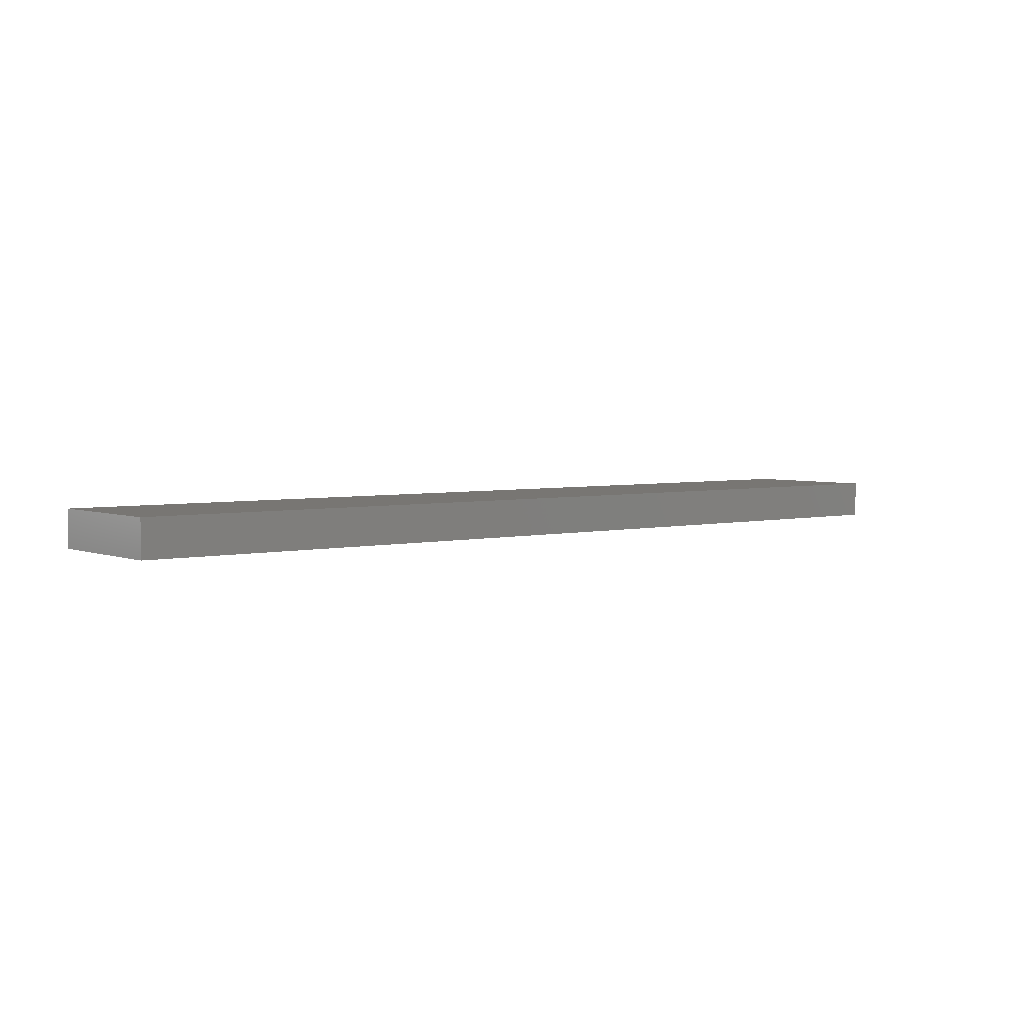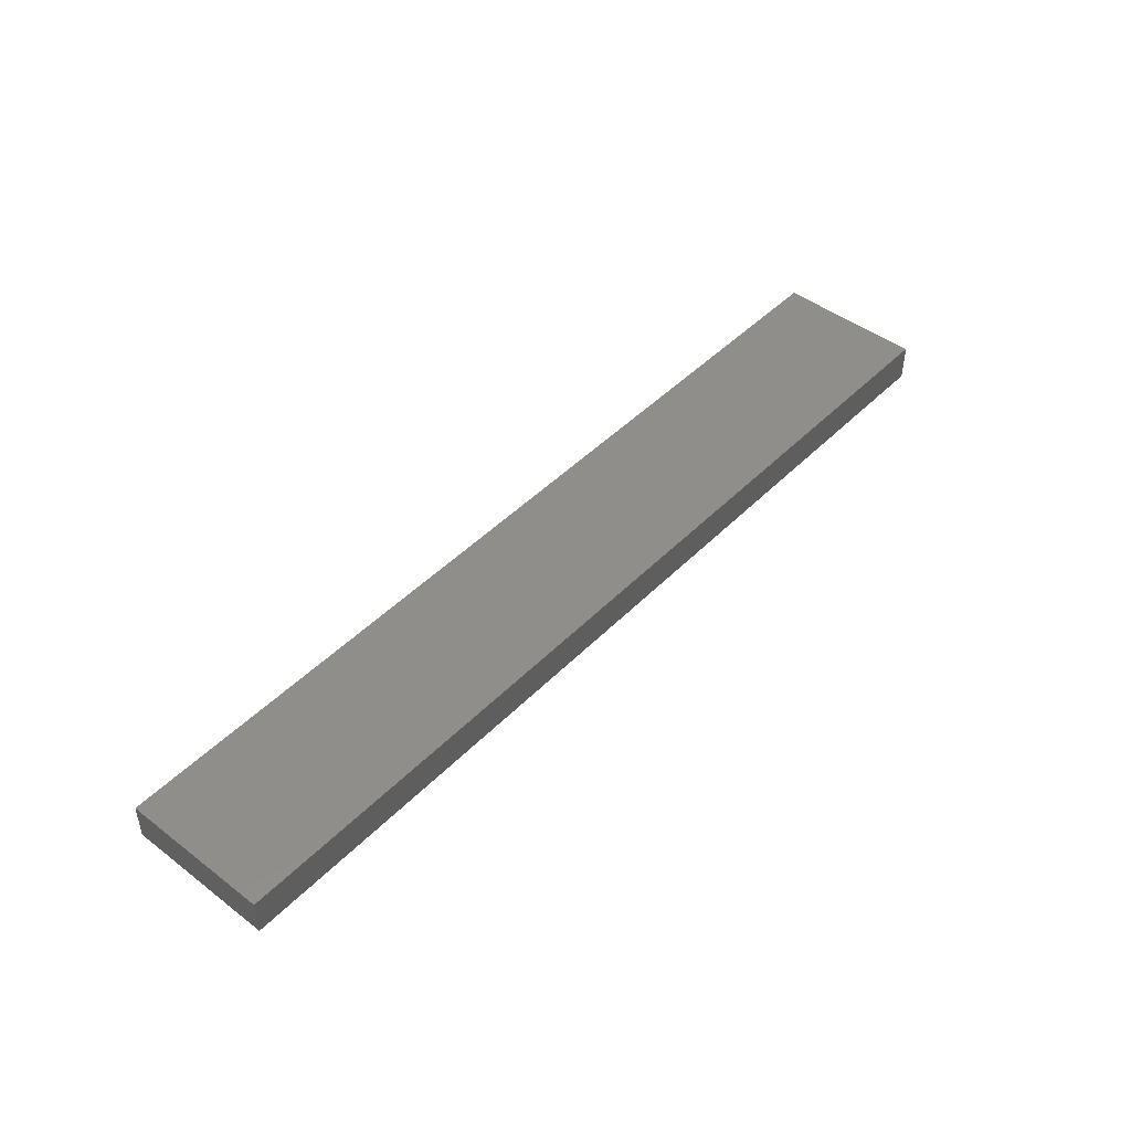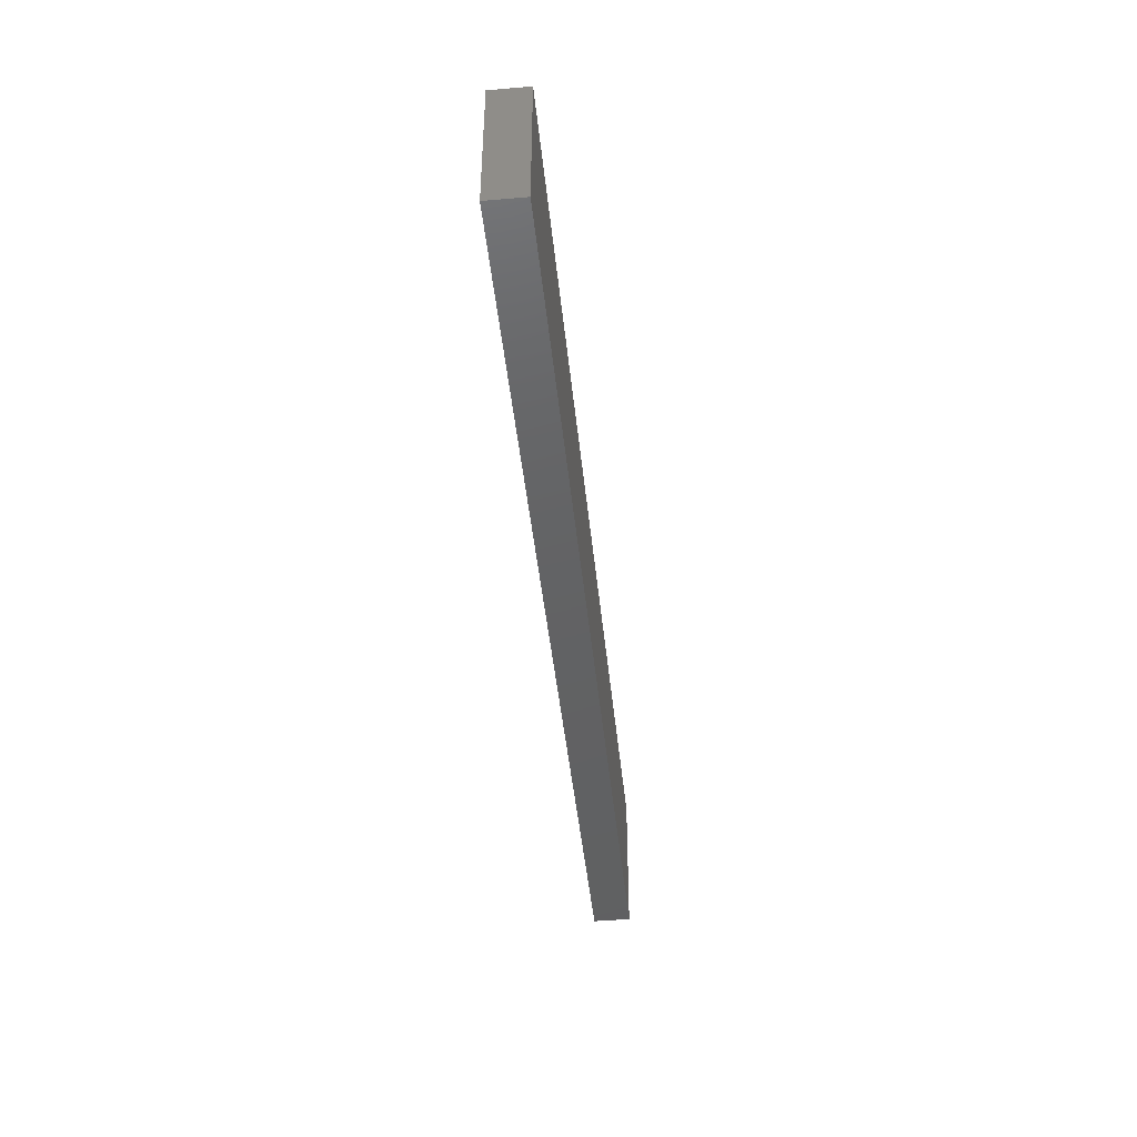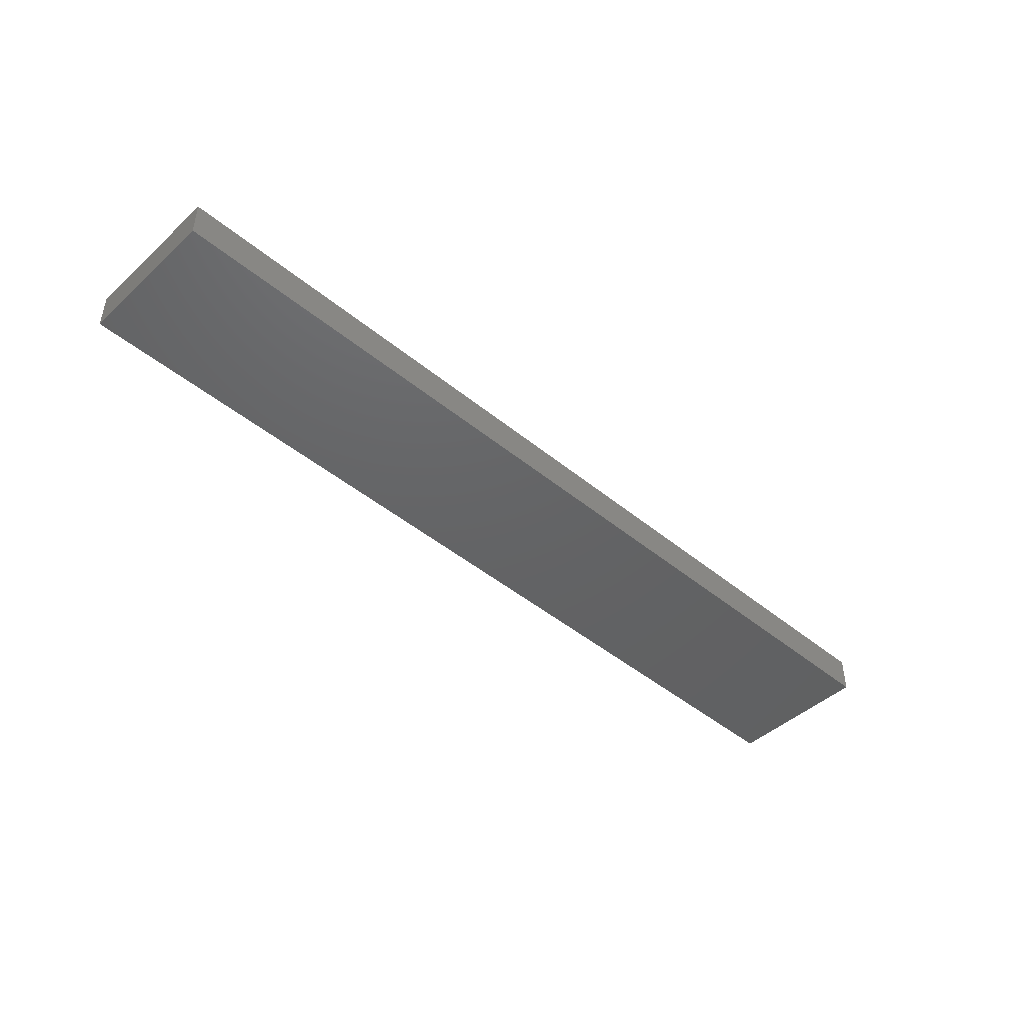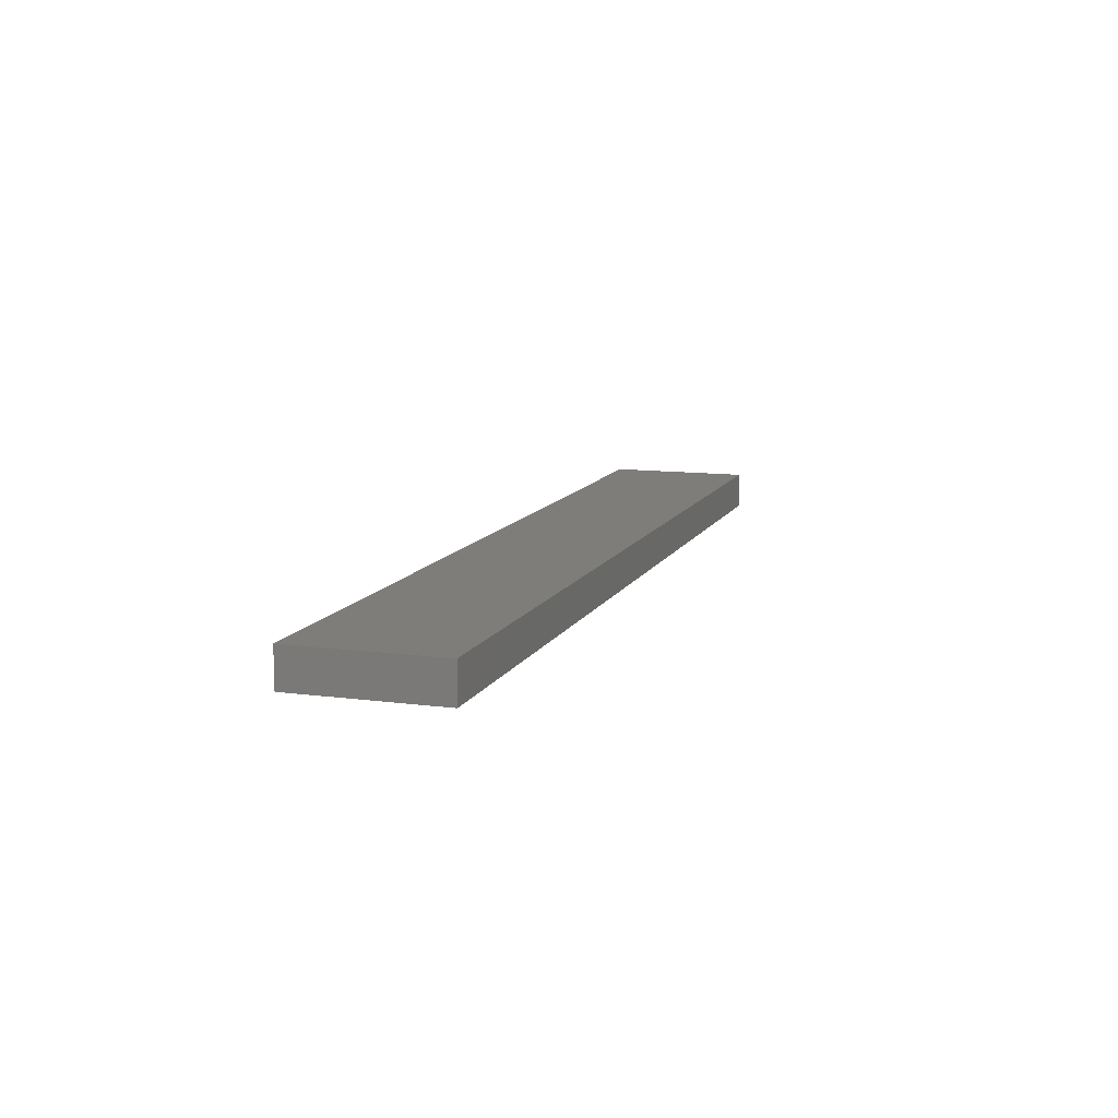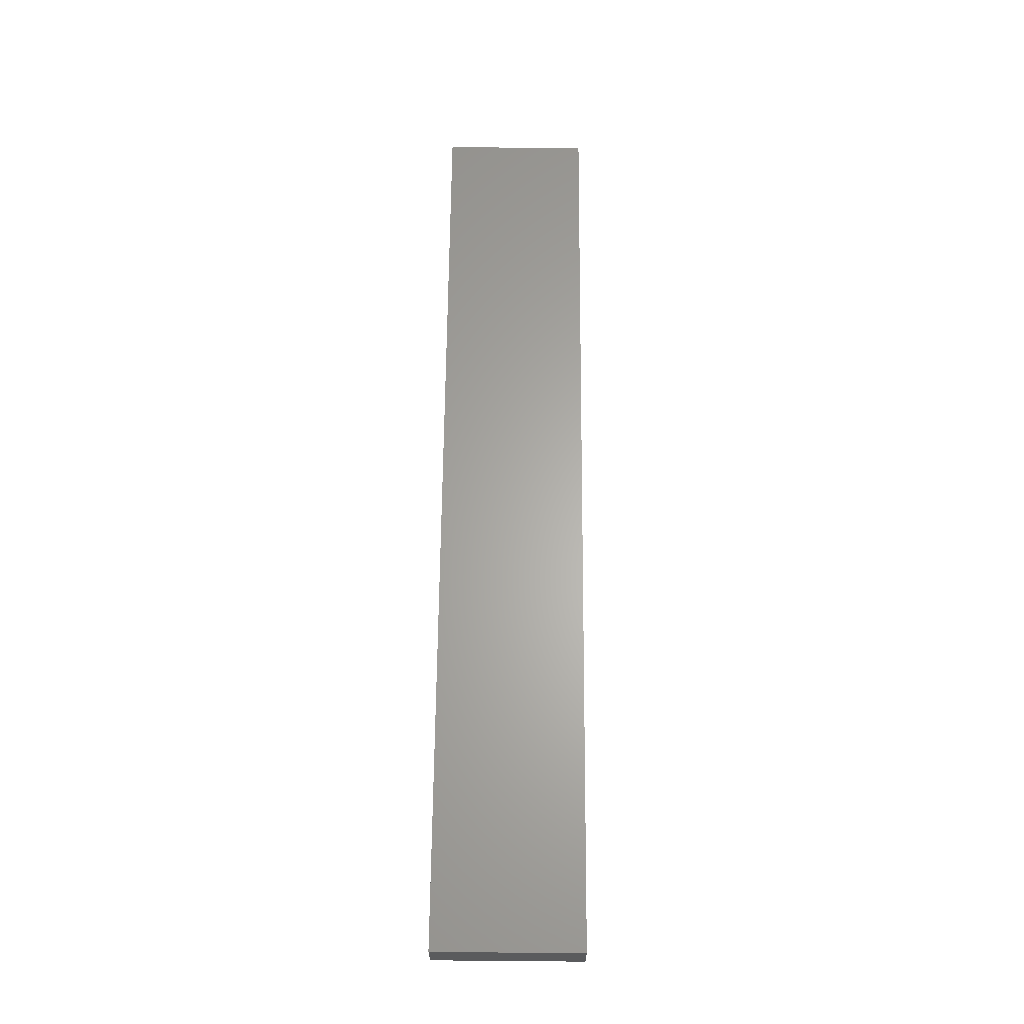
<metadata>
{"format":"stl","ext":"stl","renderer":"f3d","projection":"perspective","resolution":1024,"background":"white","views":[{"elev":3.8,"azim":-38.6,"up":"+Z"},{"elev":45.8,"azim":-48.9,"up":"+Z"},{"elev":-44.1,"azim":95.7,"up":"+Y"},{"elev":-45.2,"azim":136.4,"up":"+Z"},{"elev":11.2,"azim":-72.0,"up":"+Z"},{"elev":63.7,"azim":90.5,"up":"+Z"}]}
</metadata>
<code>
# stl→obj: 20 verts, 26 faces
v -2 -0.395 0
v 3 -0.395 0
v 3 0.395 0
v -2 0.395 0
v 0.1499 -0.1853 0
v 0.1499 -0.1853 0.05
v -0.1853 0.1499 0.05
v -0.1853 0.1499 0
v -0.1499 0.1853 0.05
v -0.1499 0.1853 0
v 0.1853 -0.1499 0.05
v 0.1853 -0.1499 0
v 3 0.395 0.2
v -2 0.395 0.2
v -2 -0.395 -0
v 3 -0.395 -0
v 3 -0.395 0.2
v -2 -0.395 0.2
v 3 -0.395 0.093
v 3 0.395 0.093
f 1 2 3
f 1 3 4
f 5 6 7
f 5 7 8
f 8 7 9
f 8 9 10
f 10 9 11
f 10 11 12
f 12 11 6
f 12 6 5
f 8 10 12
f 8 12 5
f 9 7 6
f 9 6 11
f 4 3 13
f 4 13 14
f 15 16 17
f 15 17 18
f 18 1 4
f 18 4 14
f 17 19 20
f 17 20 13
f 19 2 3
f 19 3 20
f 18 17 13
f 18 13 14

</code>
